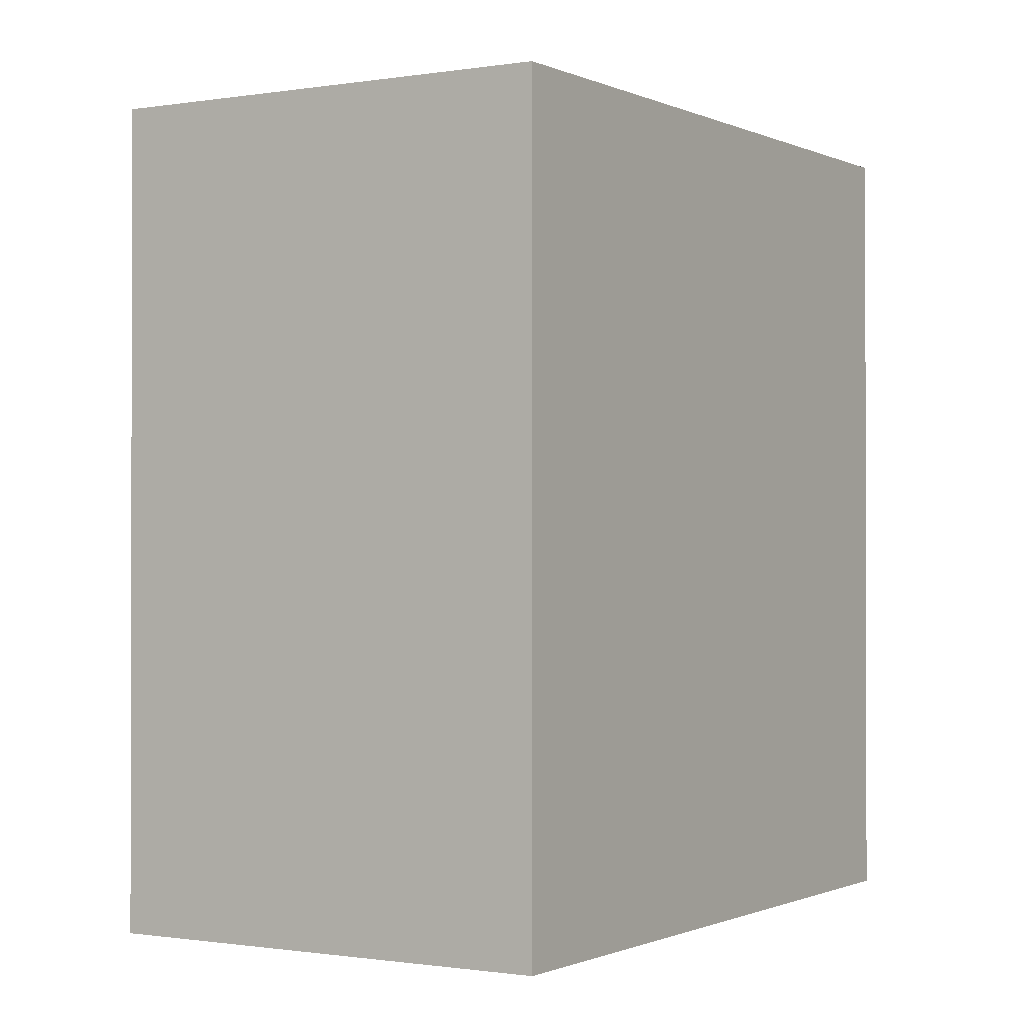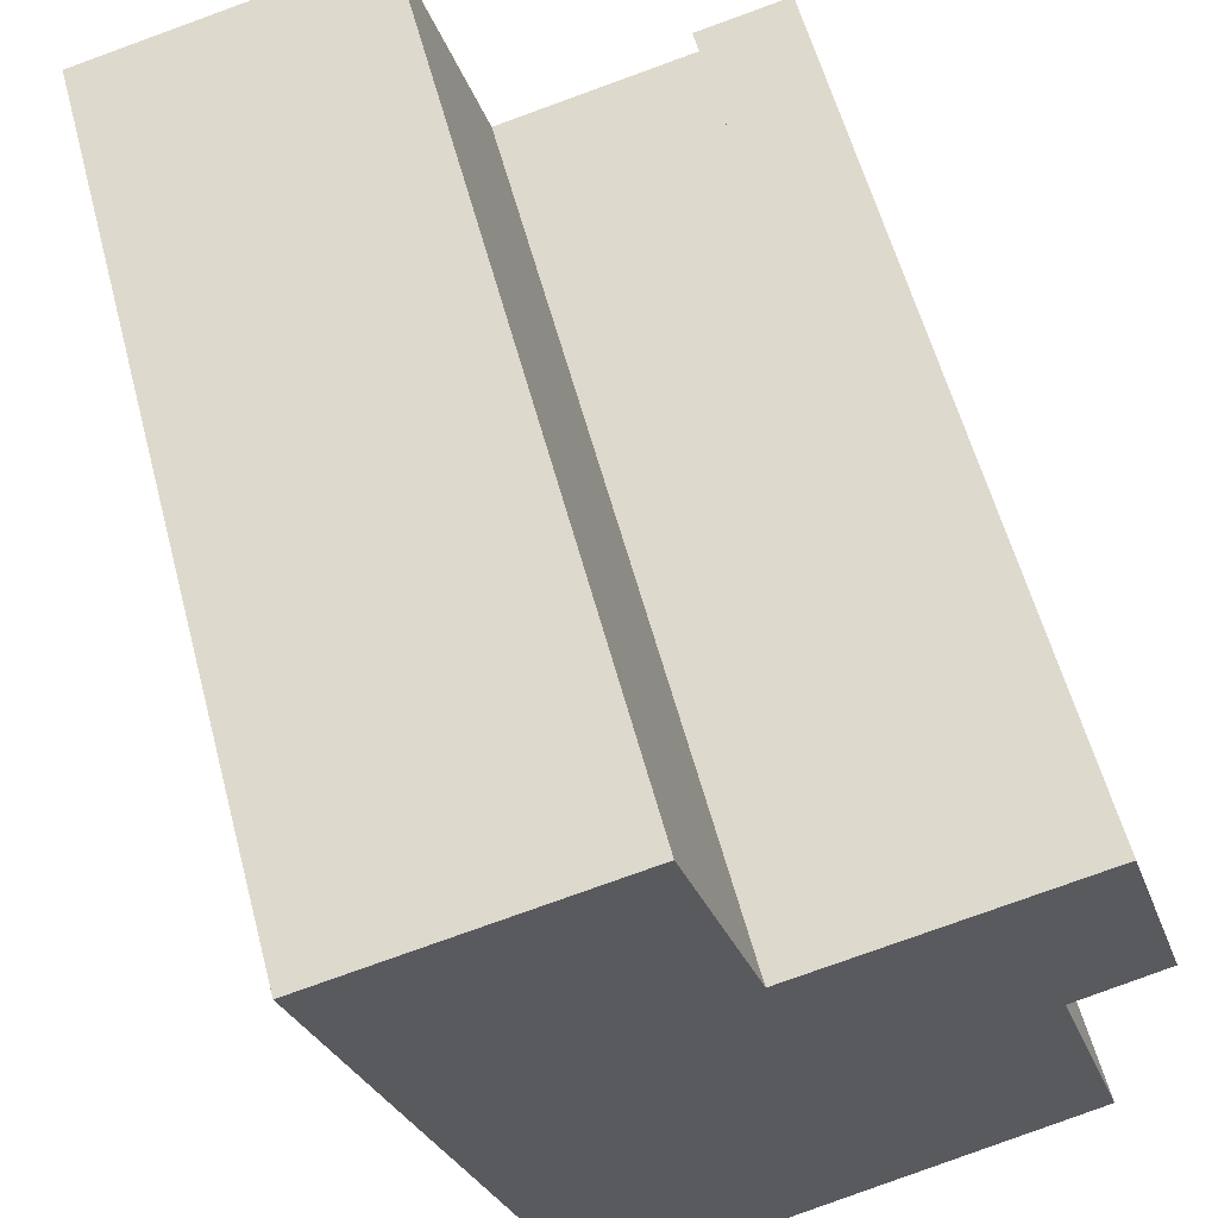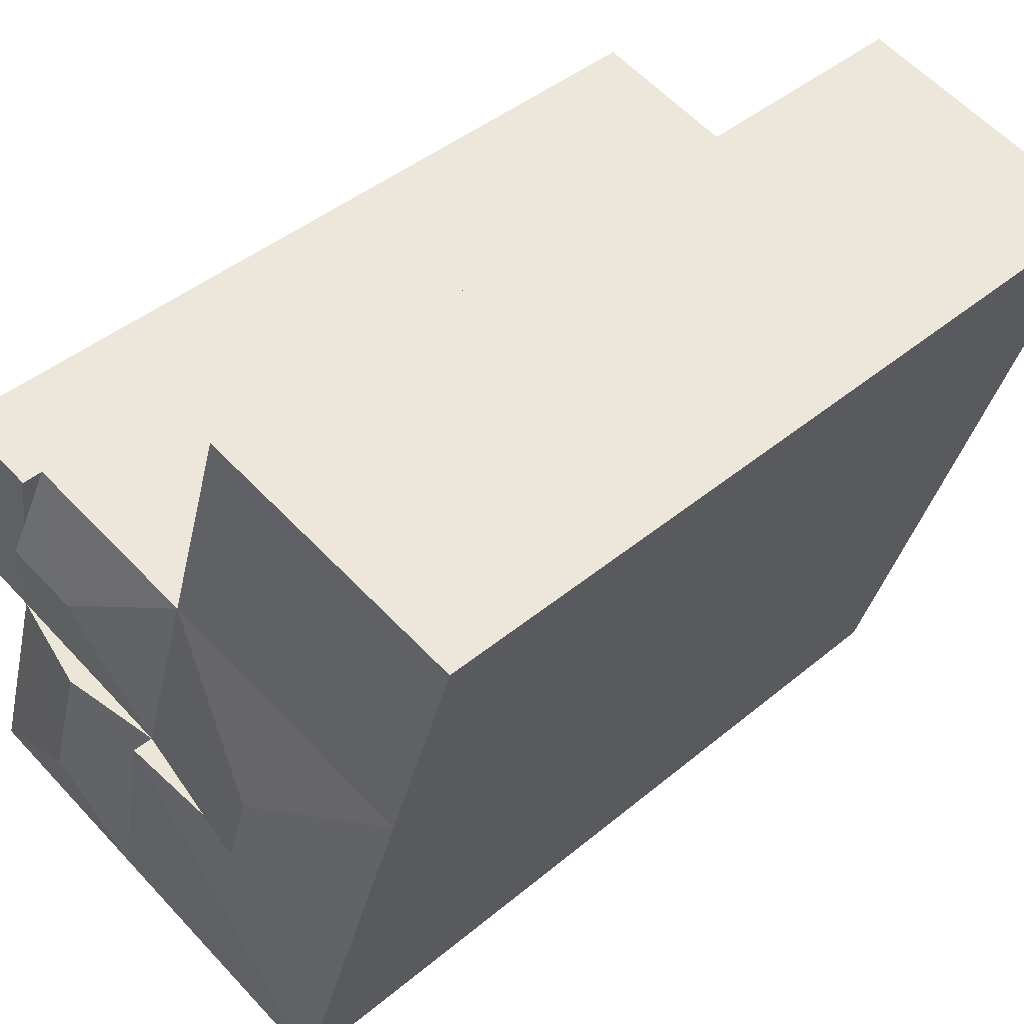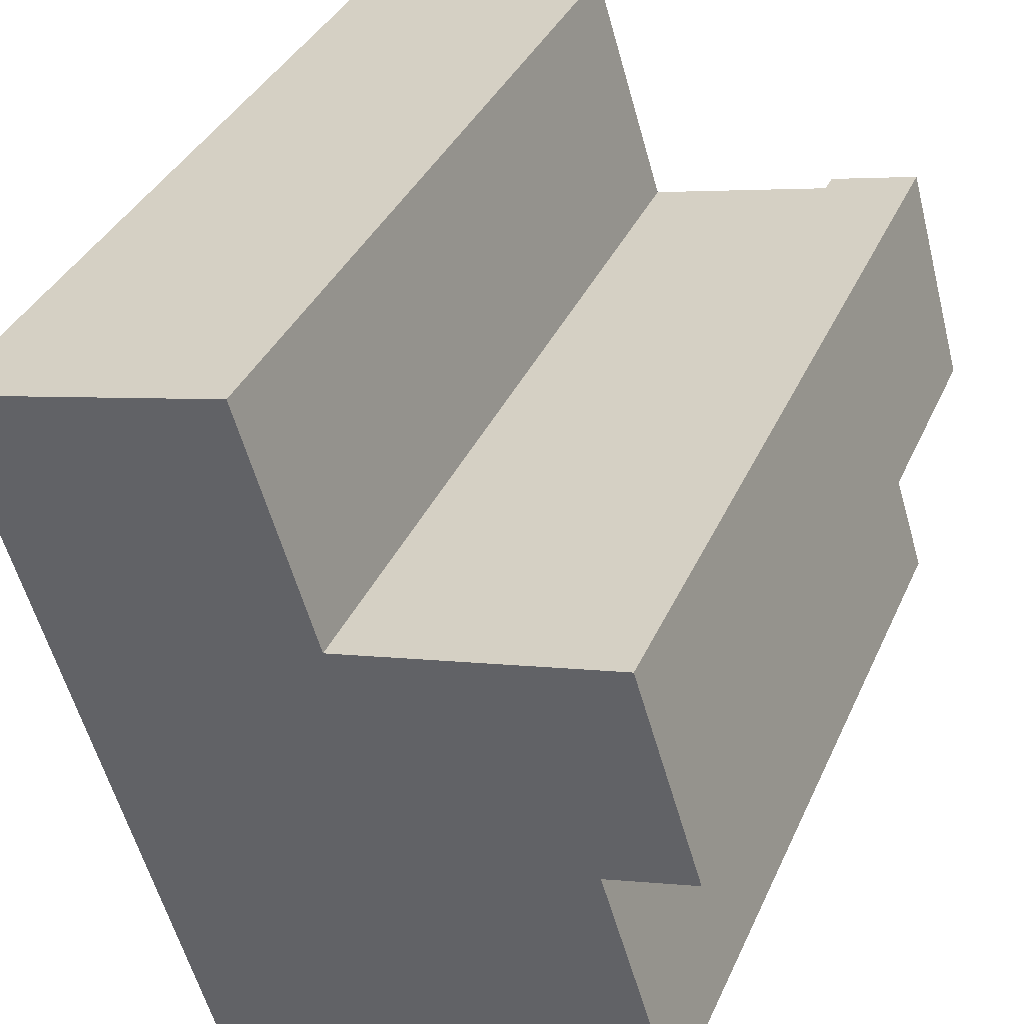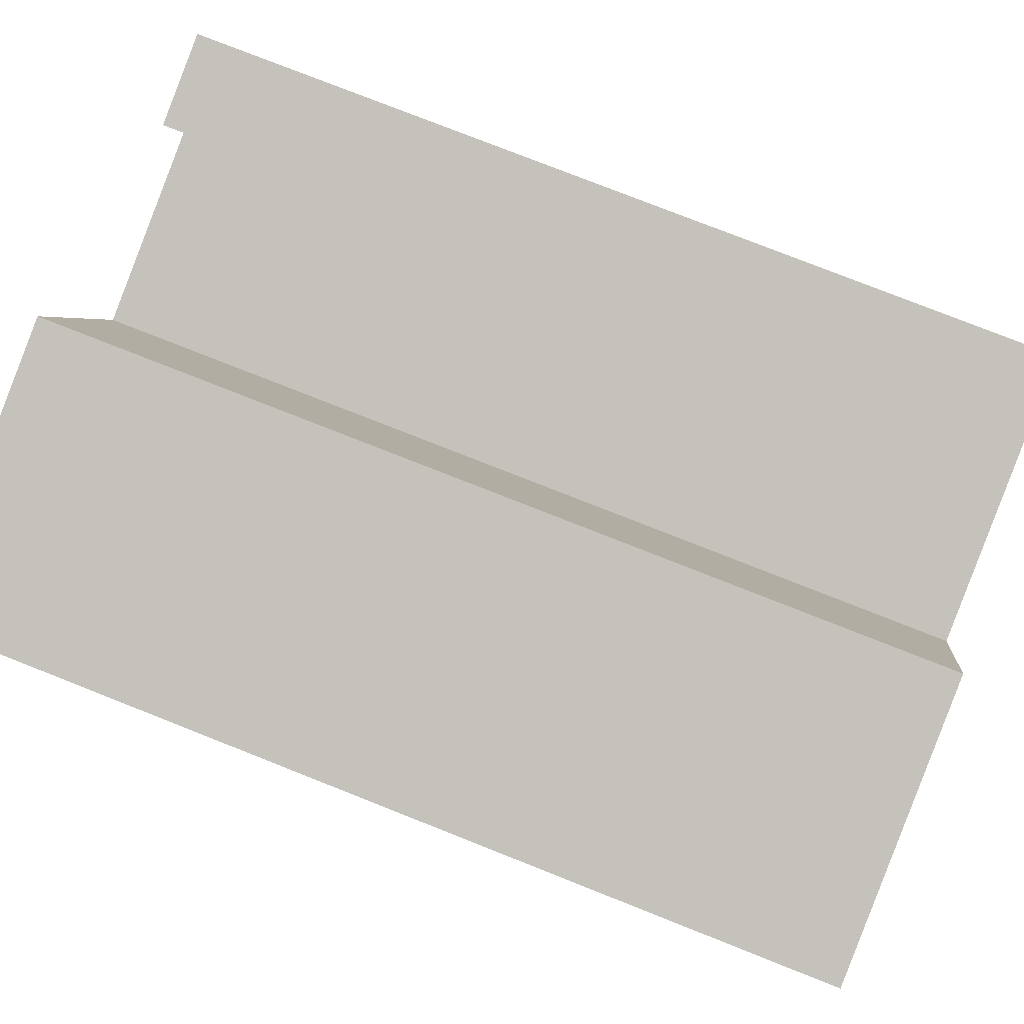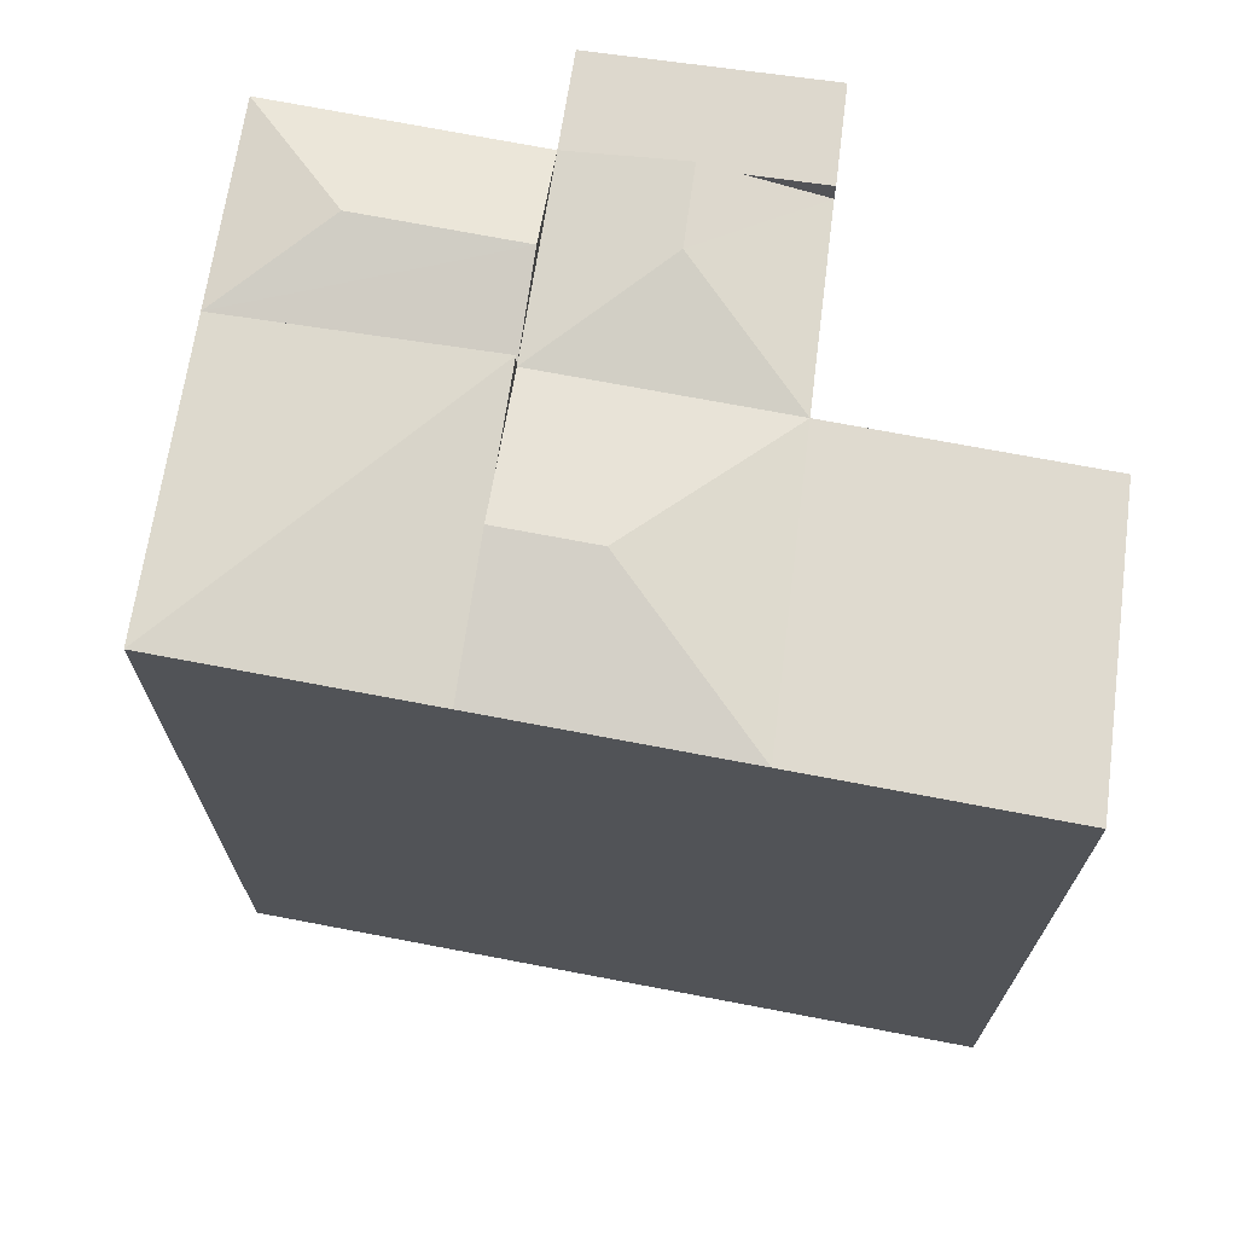
<metadata>
{"format":"obj","ext":"obj","renderer":"f3d","projection":"perspective","resolution":1024,"background":"white","views":[{"elev":-0.8,"azim":-164.5,"up":"+Y"},{"elev":58.1,"azim":-14.8,"up":"+Z"},{"elev":42.6,"azim":-134.9,"up":"+Z"},{"elev":36.4,"azim":22.0,"up":"+Z"},{"elev":77.5,"azim":-68.4,"up":"+Z"},{"elev":70.7,"azim":-96.3,"up":"+Y"}]}
</metadata>
<code>
v  16.59 5.797e-16 -9.467
v  17.22 1.822e-16 -2.976
v  14.73 2.182e-16 -3.564
v  19.05 5.384e-16 -8.793
v  13.55 1.073e-15 -17.52
v  18.68 9.864e-16 -16.11
v  11.5 6.653e-16 -10.86
v  9.624 2.923e-16 -4.774
v  6.031 1.199e-15 -19.58
v  3.982 7.916e-16 -12.93
v  2.025 4.025e-16 -6.573
v  7.599 -1.102e-16 1.799
v  0 0 0
v  14.74 23.86 -3.564
v  17.22 23.86 -2.976
v  14.74 23.27 -3.564
v  15.35 23.67 -5.532
v  16.59 23.27 -9.468
v  19.05 23.27 -8.794
v  13.55 23.27 -17.52
v  18.68 23.27 -16.11
v  11.5 23.27 -10.87
v  14.05 23.86 -10.17
v  15.66 23.86 -6.516
v  9.624 23.27 -4.775
v  8.994 23.67 -11.55
v  11.5 23.86 -10.87
v  3.982 23.27 -12.93
v  6.032 23.27 -19.58
v  2.025 23.27 -6.574
v  7.741 23.86 -11.9
v  0.0004973 23.27 -0.0007361
v  7.599 23.27 1.798
v  15.33 23.86 -14.28
v  13.6 23.86 -7.042
v  6.973 23.86 -9.402
g defaultobject
f 1 2 3
f 2 1 4
f 1 5 6
f 5 1 7
f 7 3 8
f 3 7 1
f 9 7 10
f 7 9 5
f 10 8 11
f 8 10 7
f 11 12 13
f 12 11 8
f 2 14 3
f 14 2 15
f 16 17 14
f 18 4 1
f 4 18 19
f 4 15 2
f 15 4 19
f 20 6 5
f 6 20 21
f 6 18 1
f 18 6 21
f 22 18 23
f 17 18 24
f 3 25 8
f 25 3 16
f 22 26 27
f 28 9 10
f 9 28 29
f 29 5 9
f 5 29 20
f 27 22 20
f 30 10 11
f 10 30 28
f 26 28 31
f 12 32 13
f 32 12 33
f 32 11 13
f 11 32 30
f 8 33 12
f 33 8 25
f 18 15 19
f 15 18 14
f 34 21 20
f 18 34 23
f 34 18 21
f 23 20 22
f 20 23 34
f 35 22 25
f 24 22 35
f 22 24 18
f 16 35 25
f 35 16 24
f 28 27 29
f 29 27 20
f 36 30 25
f 28 36 31
f 36 28 30
f 31 25 22
f 25 31 36
f 30 33 25
f 33 30 32

</code>
